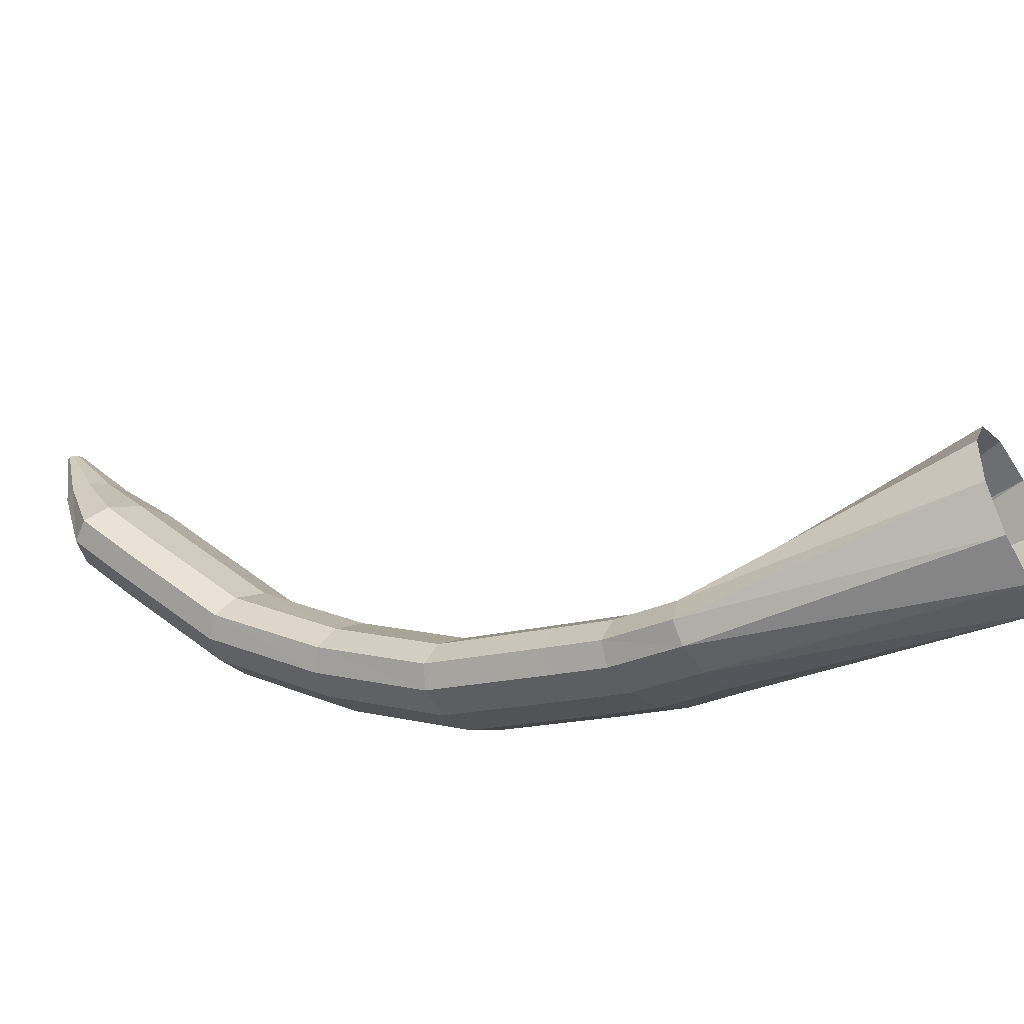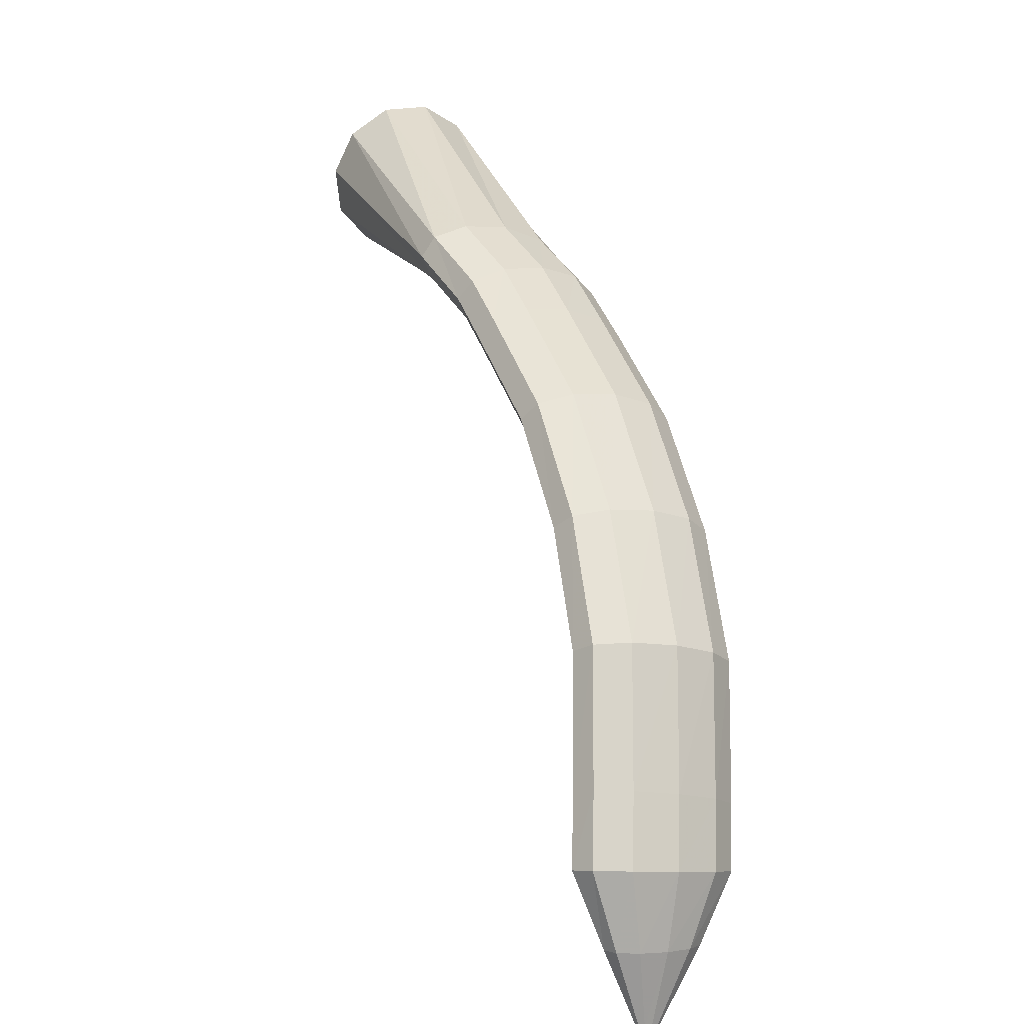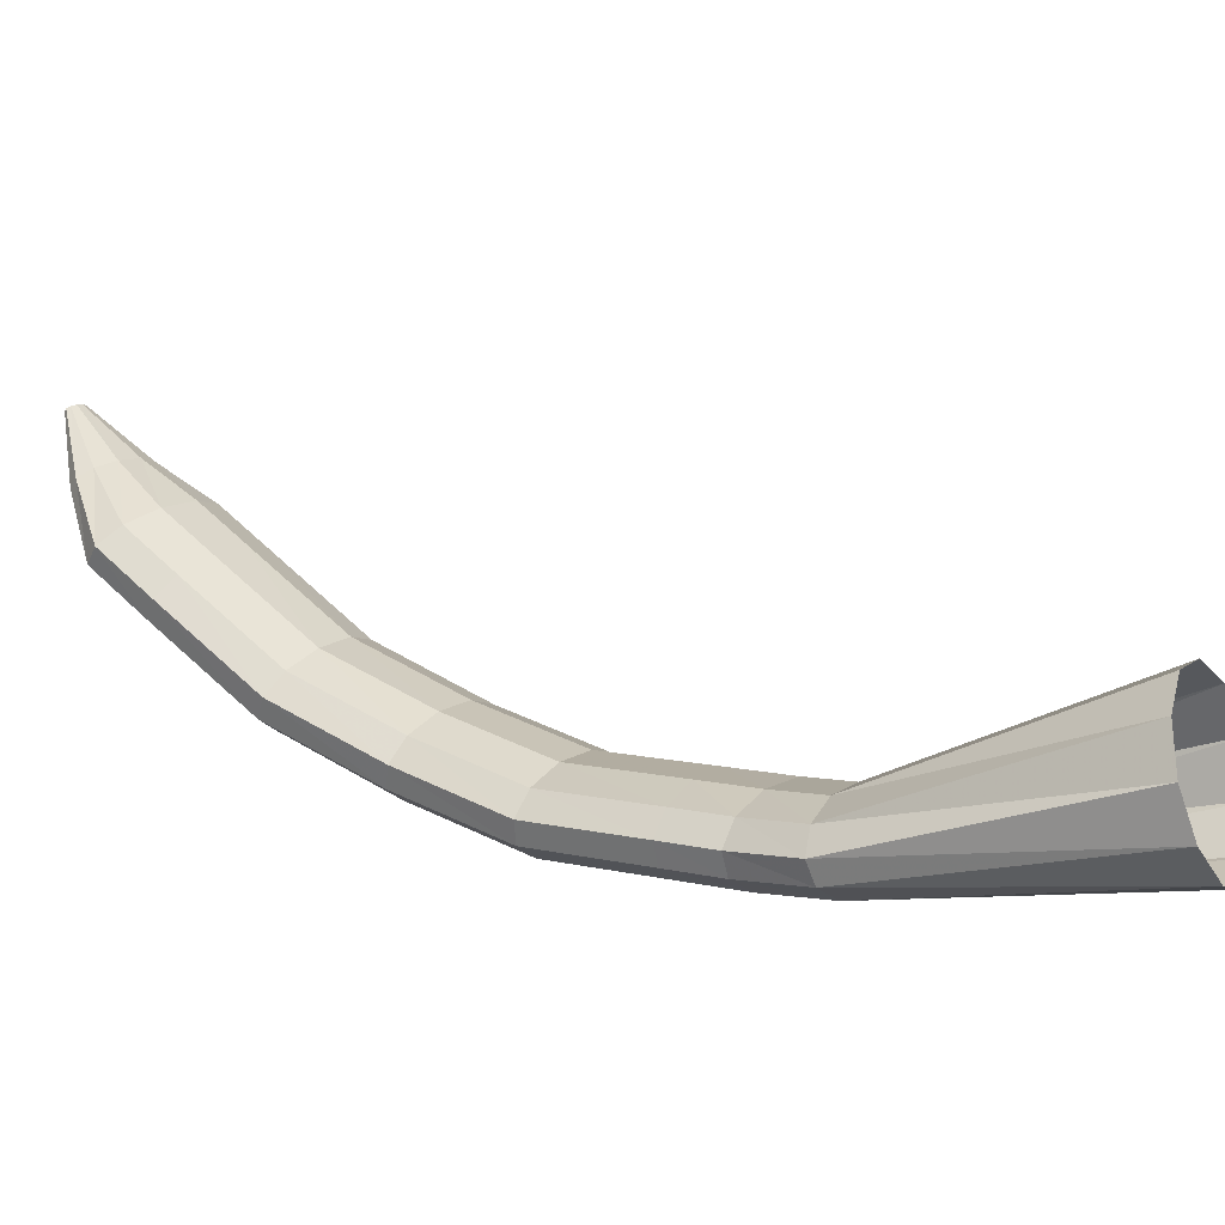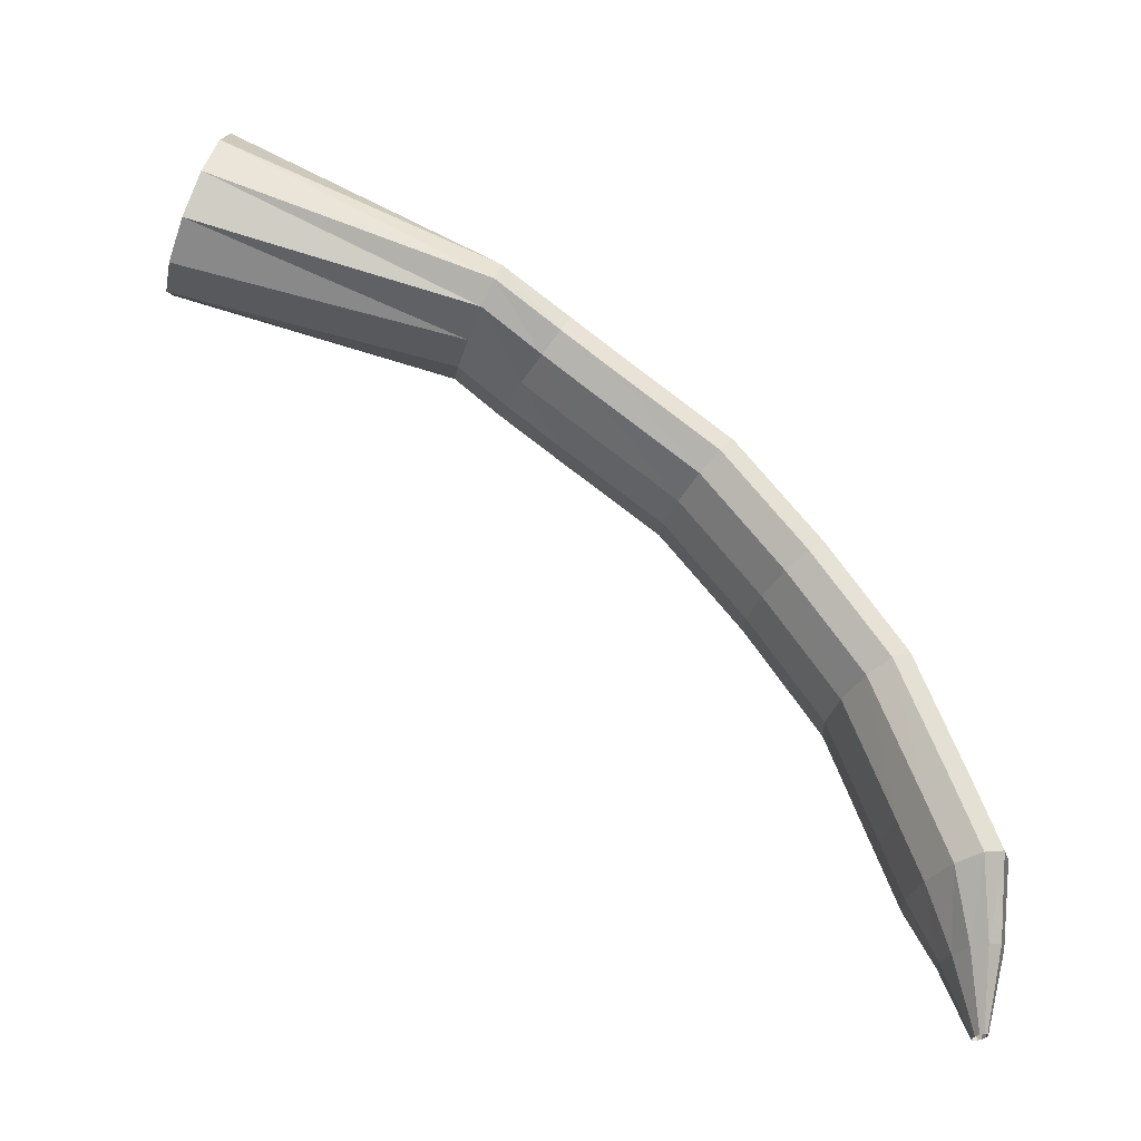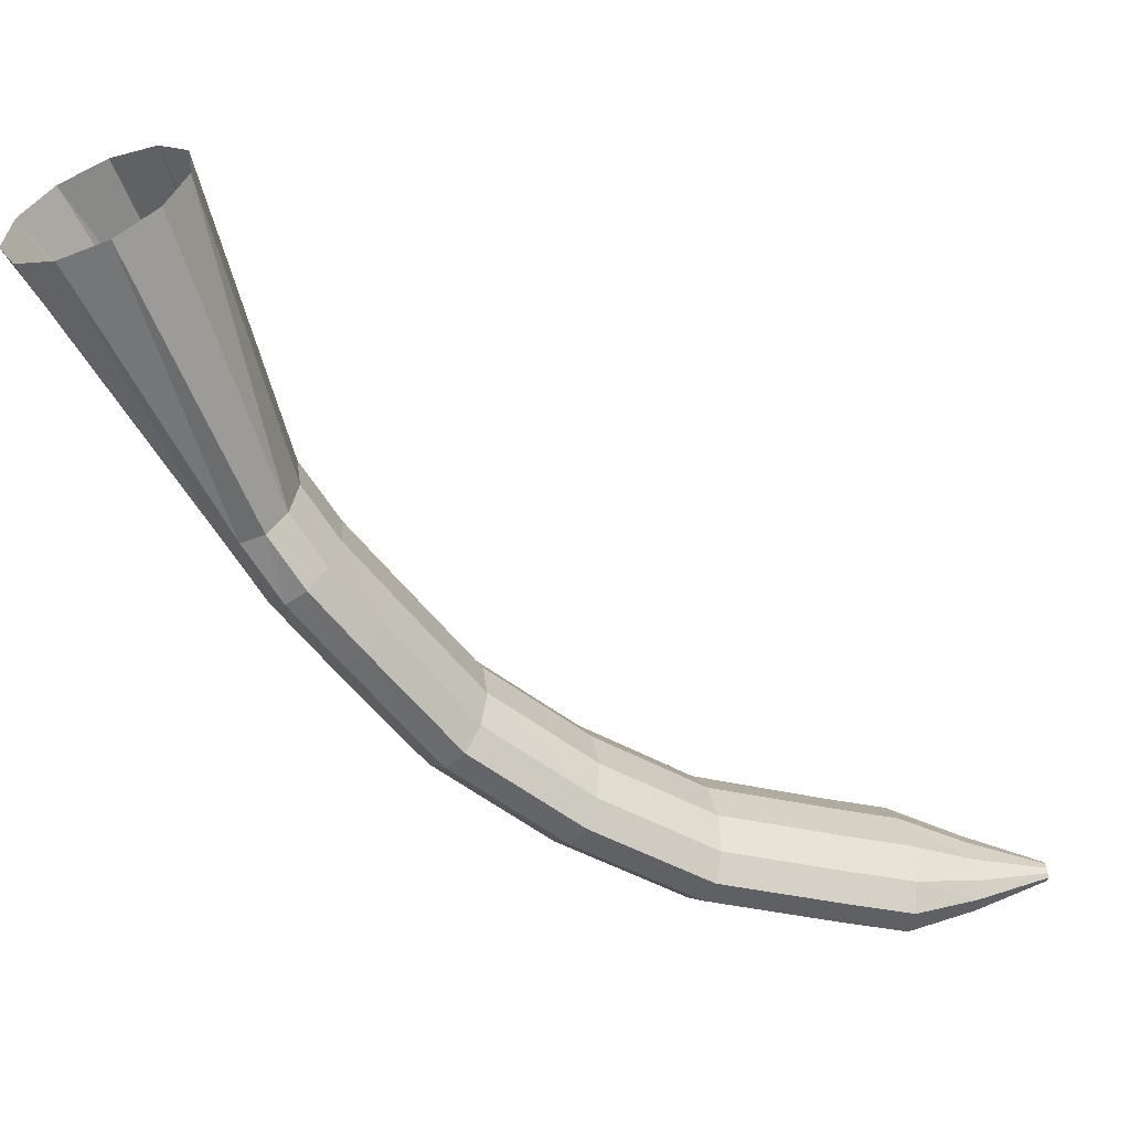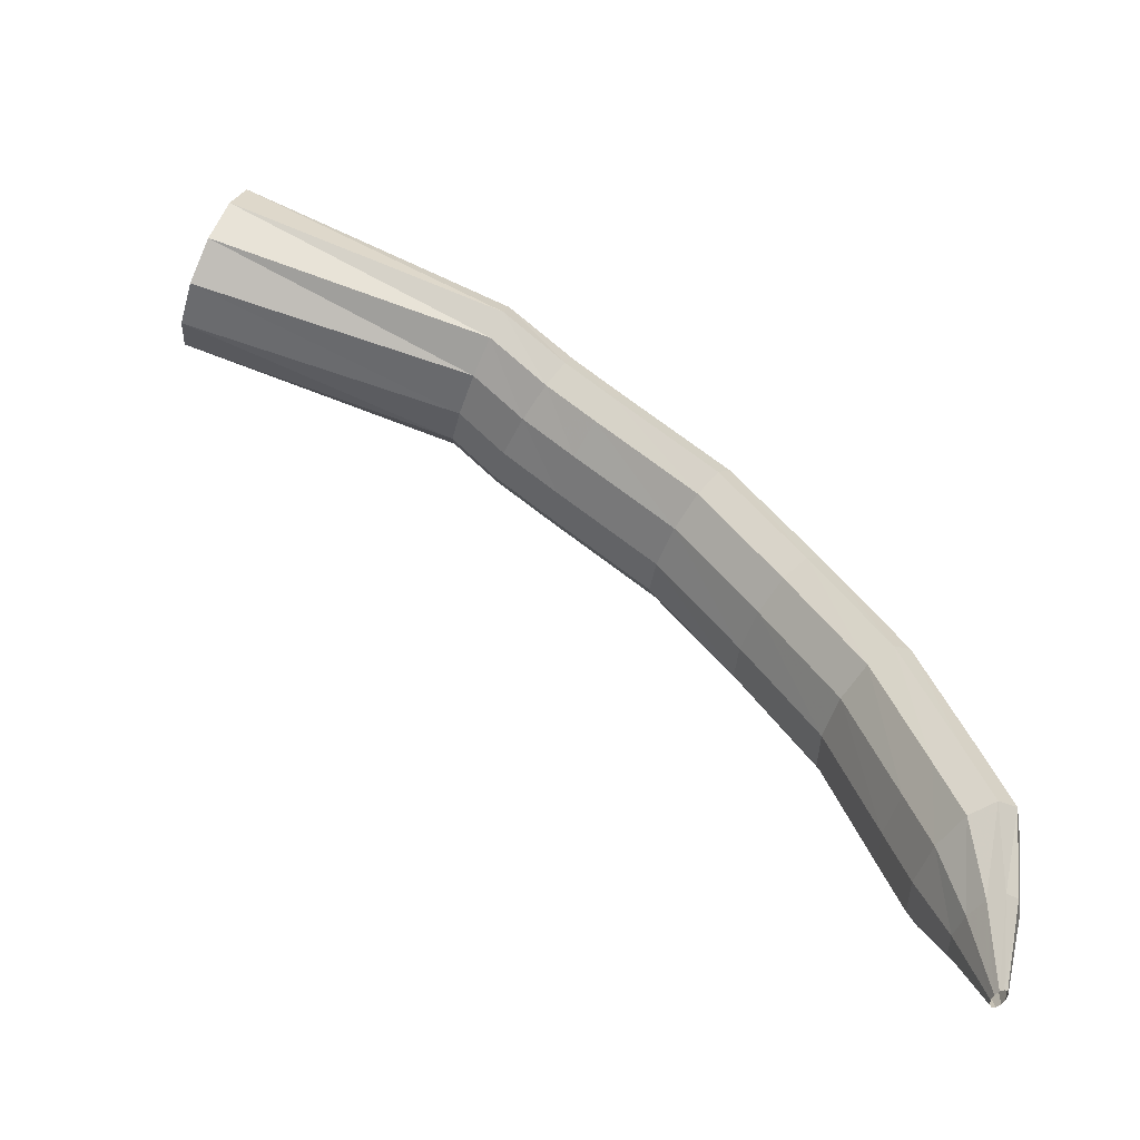
<metadata>
{"format":"obj","ext":"obj","renderer":"f3d","projection":"perspective","resolution":1024,"background":"white","views":[{"elev":45.7,"azim":-24.7,"up":"+Y"},{"elev":7.3,"azim":-78.9,"up":"+Z"},{"elev":71.5,"azim":-25.8,"up":"+Y"},{"elev":-19.1,"azim":-153.4,"up":"+Z"},{"elev":-22.0,"azim":92.8,"up":"+Y"},{"elev":-41.5,"azim":-158.1,"up":"+Z"}]}
</metadata>
<code>
g tube1
v 104.2 113.7 145.1
v 104.5 113.4 145.1
v 104.8 113.3 145
v 105 113.4 145
v 105.1 113.6 145
v 104.9 114 145.1
v 104.6 114.3 145.1
v 104.3 114.5 145.1
v 104 114.5 145.1
v 103.9 114.3 145.2
v 104 114 145.1
v 104.2 113.7 145.1
v 103.7 112.7 149.5
v 105 111.7 149.3
v 106.2 111.3 149.2
v 107 111.7 149.1
v 107.1 112.7 149.1
v 106.5 114.1 149.2
v 105.3 115.3 149.3
v 104.1 116.1 149.5
v 103 116.1 149.6
v 102.6 115.4 149.6
v 102.8 114.1 149.6
v 103.7 112.7 149.5
v 103.7 112.2 154
v 105.8 110.4 153.5
v 107.7 109.8 153
v 109 110.4 152.6
v 109.1 112.2 152.5
v 108.1 114.4 152.7
v 106.3 116.5 153.1
v 104.2 117.8 153.6
v 102.5 117.8 154.1
v 101.8 116.5 154.3
v 102.2 114.5 154.3
v 103.7 112.2 154
v 105.2 112.4 157.8
v 107.2 110.6 157.1
v 109.1 110 156.4
v 110.3 110.6 155.9
v 110.4 112.3 155.8
v 109.4 114.6 156
v 107.6 116.7 156.6
v 105.6 117.9 157.3
v 104 118 157.9
v 103.3 116.7 158.3
v 103.7 114.7 158.2
v 105.2 112.4 157.8
v 108.2 112.9 165.3
v 110.1 111.2 164.7
v 112 110.5 163.8
v 113.1 111.1 163.2
v 113.2 112.8 162.8
v 112.1 115 163
v 110.4 117.2 163.5
v 108.4 118.4 164.3
v 106.8 118.5 165.1
v 106.2 117.3 165.6
v 106.7 115.2 165.7
v 108.2 112.9 165.3
v 112.4 114.9 172.2
v 114.4 113.1 171.5
v 116.2 112.4 170.6
v 117.2 112.9 169.7
v 117.1 114.5 169.1
v 116 116.8 169.1
v 114.2 118.9 169.5
v 112.2 120.2 170.4
v 110.8 120.3 171.3
v 110.3 119.1 172.1
v 110.9 117.1 172.4
v 112.4 114.9 172.2
v 116.8 117.7 178.3
v 118.8 116 177.7
v 120.5 115.2 176.6
v 121.4 115.6 175.6
v 121.2 117.2 174.8
v 119.9 119.3 174.6
v 118.1 121.4 175
v 116.1 122.7 175.9
v 114.8 122.9 177
v 114.5 121.8 177.9
v 115.2 119.9 178.4
v 116.8 117.7 178.3
v 122 121.4 183
v 123.9 119.7 182.3
v 125.6 118.8 181.2
v 126.3 119.2 180
v 126 120.7 179.2
v 124.7 122.8 178.9
v 122.8 124.9 179.3
v 121 126.2 180.3
v 119.7 126.5 181.5
v 119.5 125.5 182.5
v 120.3 123.6 183.1
v 122 121.4 183
v 124.7 123.5 185.5
v 126.8 121.8 184.9
v 128.4 121 183.8
v 129.2 121.4 182.6
v 128.8 122.8 181.7
v 127.3 124.8 181.3
v 125.3 126.7 181.6
v 123.3 128 182.4
v 122 128.2 183.6
v 121.9 127.3 184.7
v 122.9 125.5 185.4
v 124.7 123.5 185.5
v 127.3 126.3 187.9
v 129.1 124.4 187.1
v 130.5 123.4 185.8
v 131.1 123.6 184.5
v 130.6 125 183.5
v 129.2 127 183.2
v 127.4 129.1 183.7
v 125.7 130.6 184.7
v 124.7 131.1 186.1
v 124.7 130.2 187.3
v 125.7 128.5 188
v 127.3 126.3 187.9
v 140.3 134.5 196
v 142 132.6 194.8
v 143.5 131.9 192.5
v 144.2 132.6 189.8
v 144 134.4 187.7
v 142.8 136.7 186.7
v 141.1 138.9 187.2
v 139.4 140.3 189
v 138.3 140.3 191.6
v 138 139 194.1
v 138.8 136.8 195.8
v 140.3 134.5 196
f 1 2 14
f 14 13 1
f 2 3 15
f 15 14 2
f 3 4 16
f 16 15 3
f 4 5 17
f 17 16 4
f 5 6 18
f 18 17 5
f 6 7 19
f 19 18 6
f 7 8 20
f 20 19 7
f 8 9 21
f 21 20 8
f 9 10 22
f 22 21 9
f 10 11 23
f 23 22 10
f 11 12 24
f 24 23 11
f 13 14 26
f 26 25 13
f 14 15 27
f 27 26 14
f 15 16 28
f 28 27 15
f 16 17 29
f 29 28 16
f 17 18 30
f 30 29 17
f 18 19 31
f 31 30 18
f 19 20 32
f 32 31 19
f 20 21 33
f 33 32 20
f 21 22 34
f 34 33 21
f 22 23 35
f 35 34 22
f 23 24 36
f 36 35 23
f 25 26 38
f 38 37 25
f 26 27 39
f 39 38 26
f 27 28 40
f 40 39 27
f 28 29 41
f 41 40 28
f 29 30 42
f 42 41 29
f 30 31 43
f 43 42 30
f 31 32 44
f 44 43 31
f 32 33 45
f 45 44 32
f 33 34 46
f 46 45 33
f 34 35 47
f 47 46 34
f 35 36 48
f 48 47 35
f 37 38 50
f 50 49 37
f 38 39 51
f 51 50 38
f 39 40 52
f 52 51 39
f 40 41 53
f 53 52 40
f 41 42 54
f 54 53 41
f 42 43 55
f 55 54 42
f 43 44 56
f 56 55 43
f 44 45 57
f 57 56 44
f 45 46 58
f 58 57 45
f 46 47 59
f 59 58 46
f 47 48 60
f 60 59 47
f 49 50 62
f 62 61 49
f 50 51 63
f 63 62 50
f 51 52 64
f 64 63 51
f 52 53 65
f 65 64 52
f 53 54 66
f 66 65 53
f 54 55 67
f 67 66 54
f 55 56 68
f 68 67 55
f 56 57 69
f 69 68 56
f 57 58 70
f 70 69 57
f 58 59 71
f 71 70 58
f 59 60 72
f 72 71 59
f 61 62 74
f 74 73 61
f 62 63 75
f 75 74 62
f 63 64 76
f 76 75 63
f 64 65 77
f 77 76 64
f 65 66 78
f 78 77 65
f 66 67 79
f 79 78 66
f 67 68 80
f 80 79 67
f 68 69 81
f 81 80 68
f 69 70 82
f 82 81 69
f 70 71 83
f 83 82 70
f 71 72 84
f 84 83 71
f 73 74 86
f 86 85 73
f 74 75 87
f 87 86 74
f 75 76 88
f 88 87 75
f 76 77 89
f 89 88 76
f 77 78 90
f 90 89 77
f 78 79 91
f 91 90 78
f 79 80 92
f 92 91 79
f 80 81 93
f 93 92 80
f 81 82 94
f 94 93 81
f 82 83 95
f 95 94 82
f 83 84 96
f 96 95 83
f 85 86 98
f 98 97 85
f 86 87 99
f 99 98 86
f 87 88 100
f 100 99 87
f 88 89 101
f 101 100 88
f 89 90 102
f 102 101 89
f 90 91 103
f 103 102 90
f 91 92 104
f 104 103 91
f 92 93 105
f 105 104 92
f 93 94 106
f 106 105 93
f 94 95 107
f 107 106 94
f 95 96 108
f 108 107 95
f 97 98 110
f 110 109 97
f 98 99 111
f 111 110 98
f 99 100 112
f 112 111 99
f 100 101 113
f 113 112 100
f 101 102 114
f 114 113 101
f 102 103 115
f 115 114 102
f 103 104 116
f 116 115 103
f 104 105 117
f 117 116 104
f 105 106 118
f 118 117 105
f 106 107 119
f 119 118 106
f 107 108 120
f 120 119 107
f 109 110 122
f 122 121 109
f 110 111 123
f 123 122 110
f 111 112 124
f 124 123 111
f 112 113 125
f 125 124 112
f 113 114 126
f 126 125 113
f 114 115 127
f 127 126 114
f 115 116 128
f 128 127 115
f 116 117 129
f 129 128 116
f 117 118 130
f 130 129 117
f 118 119 131
f 131 130 118
f 119 120 132
f 132 131 119
g

</code>
